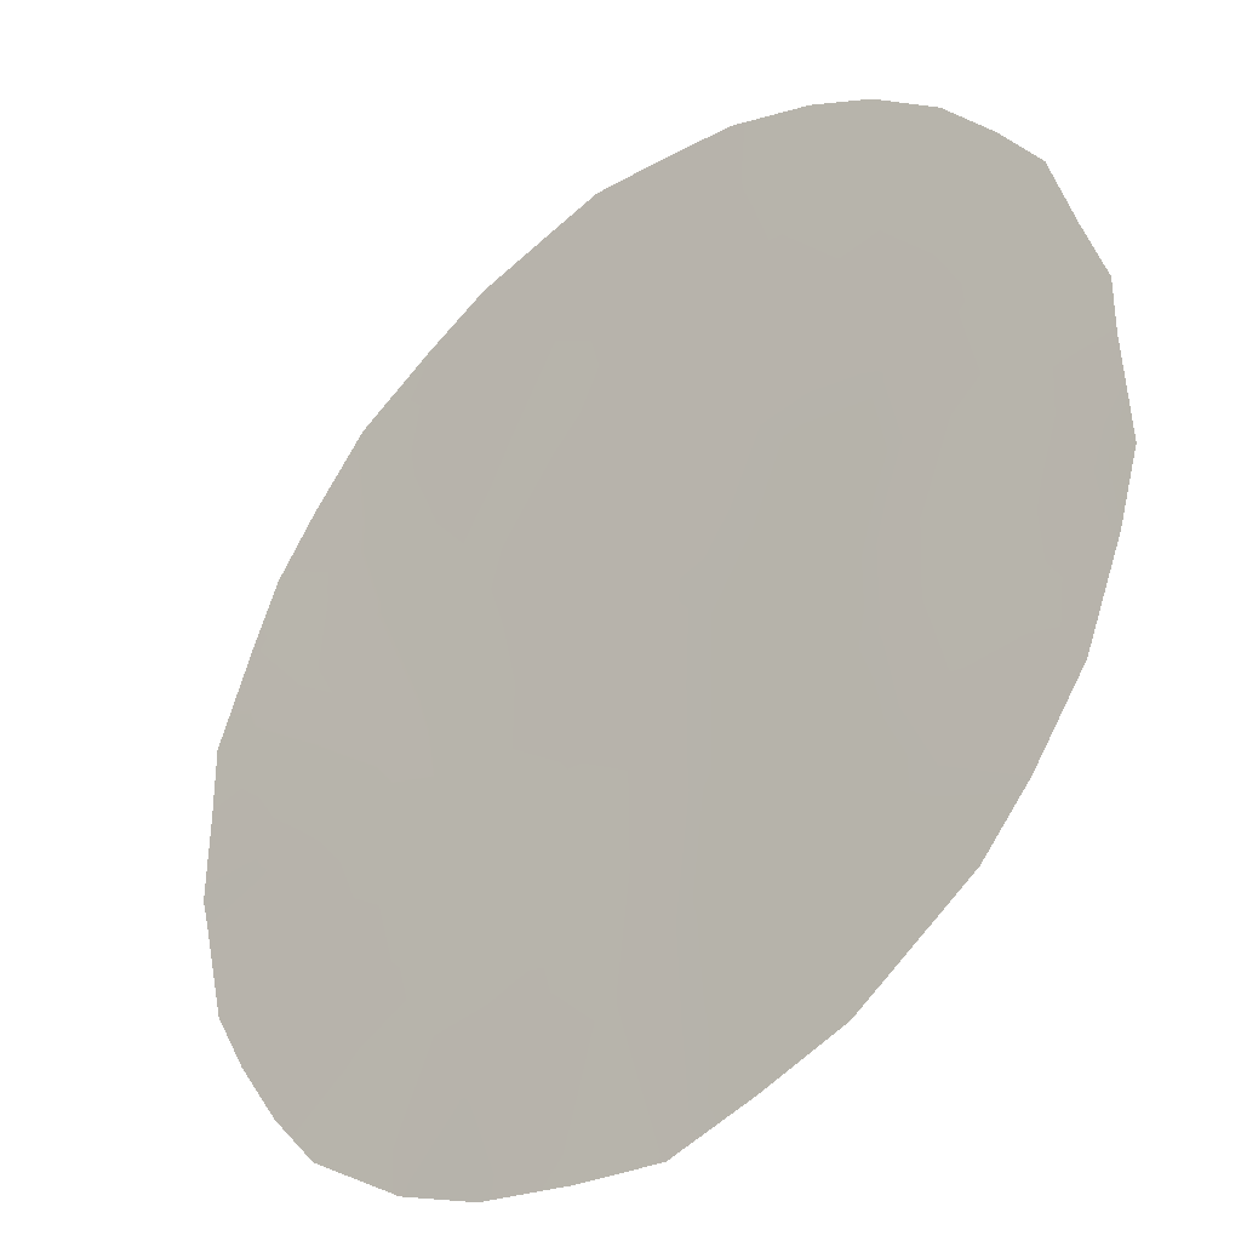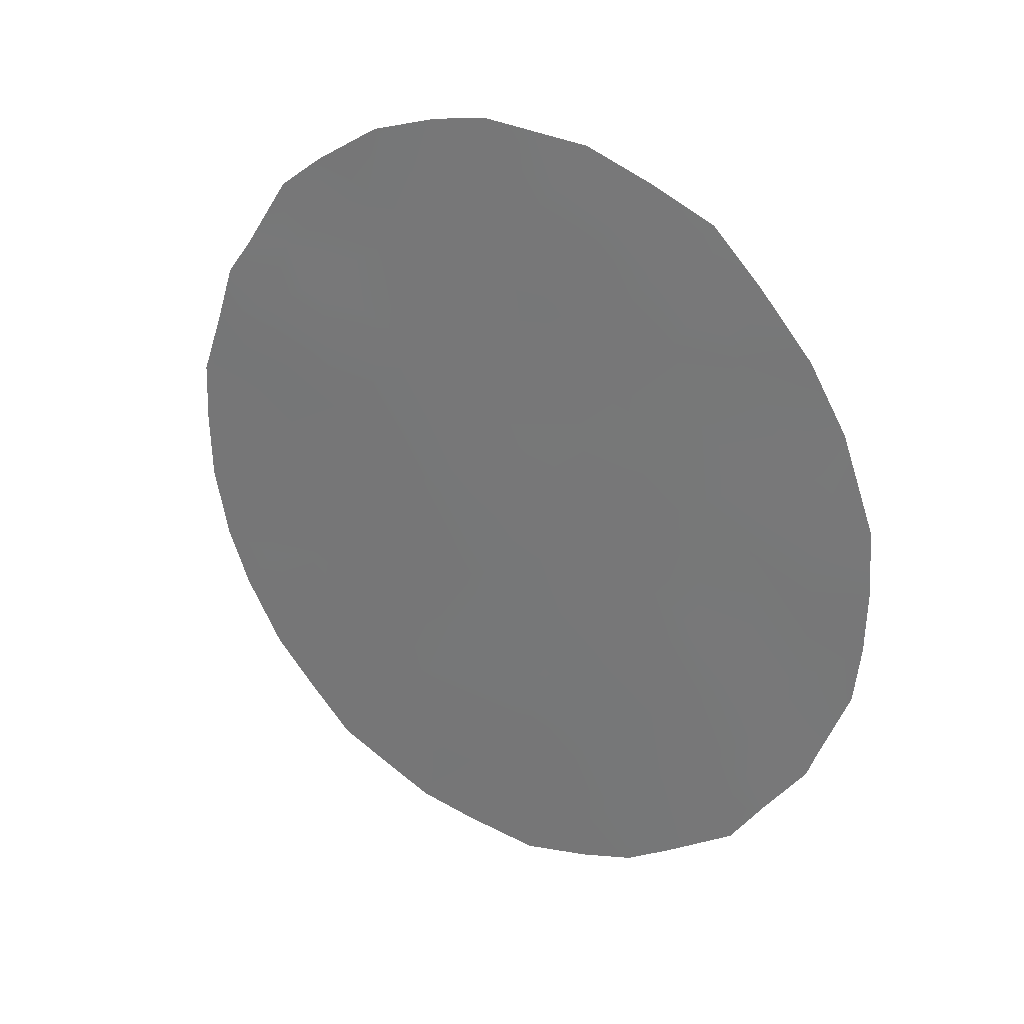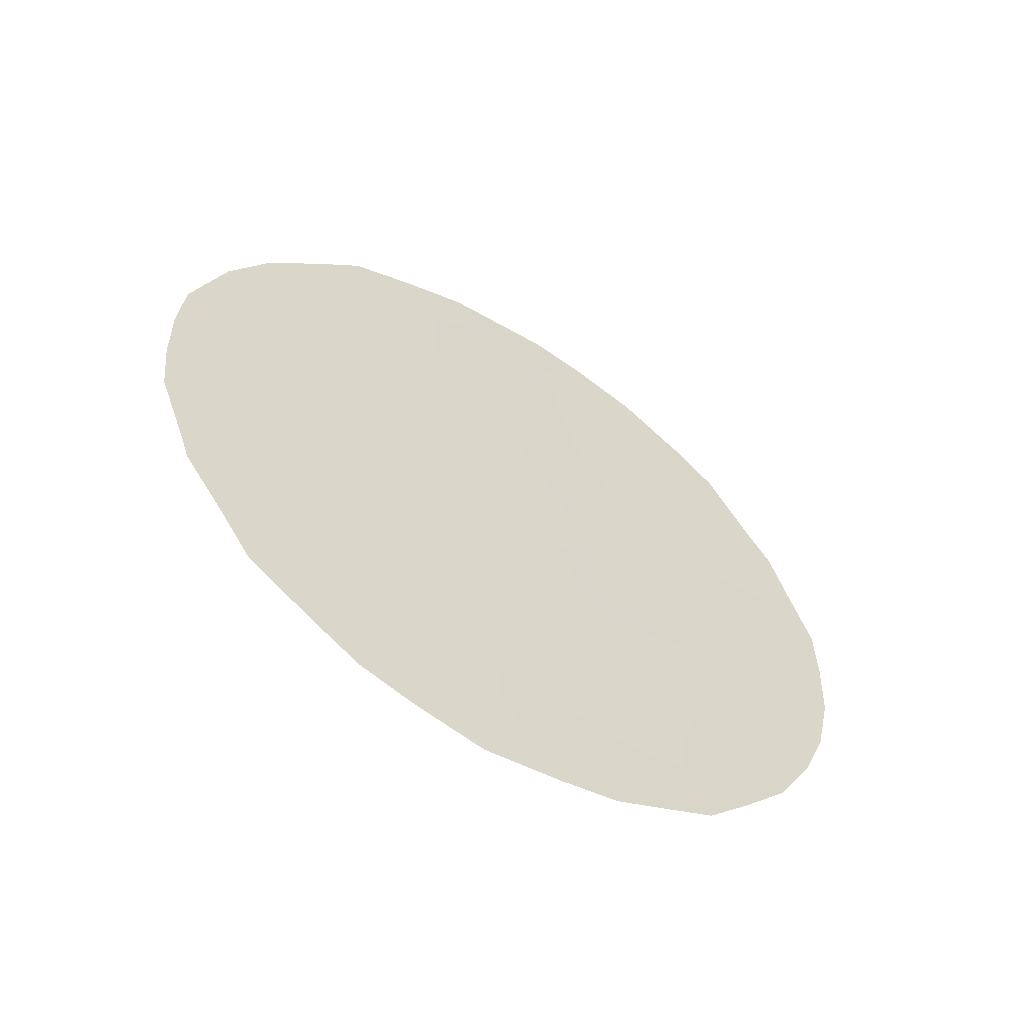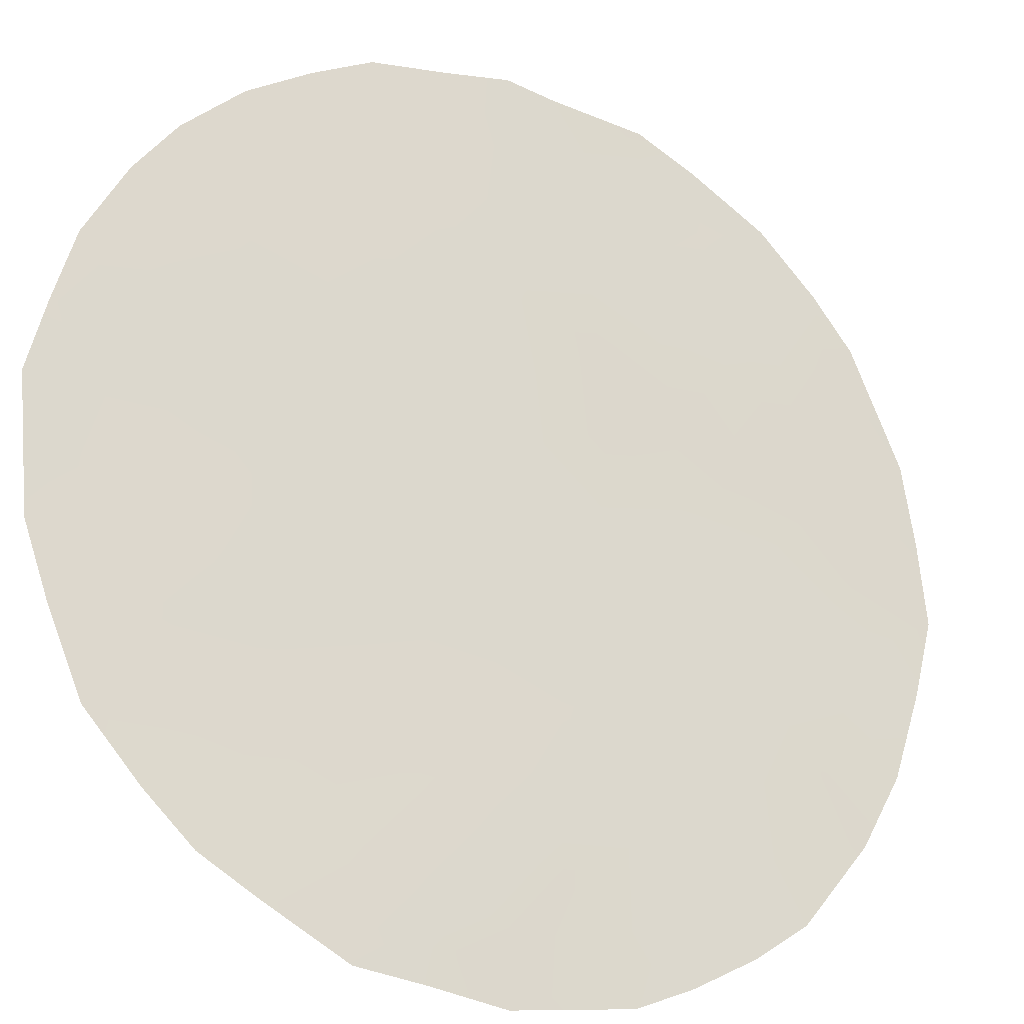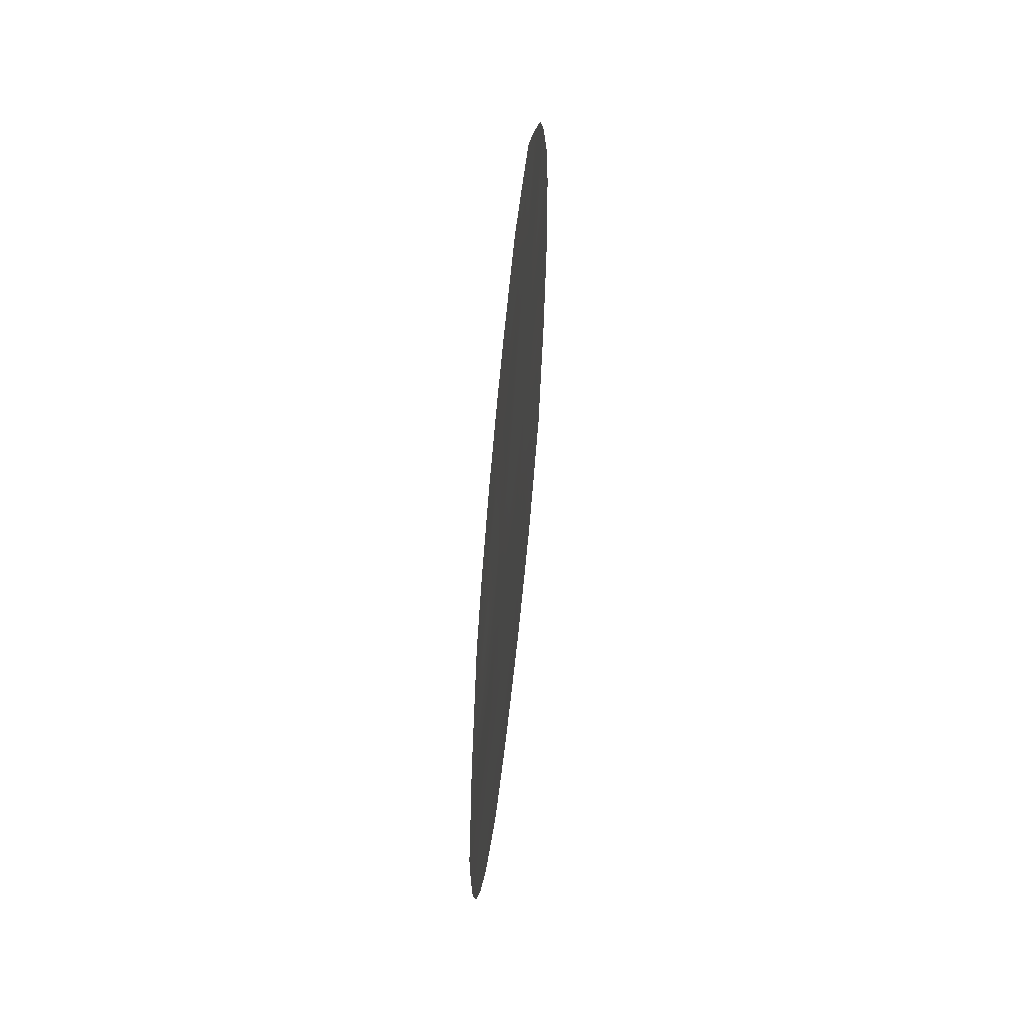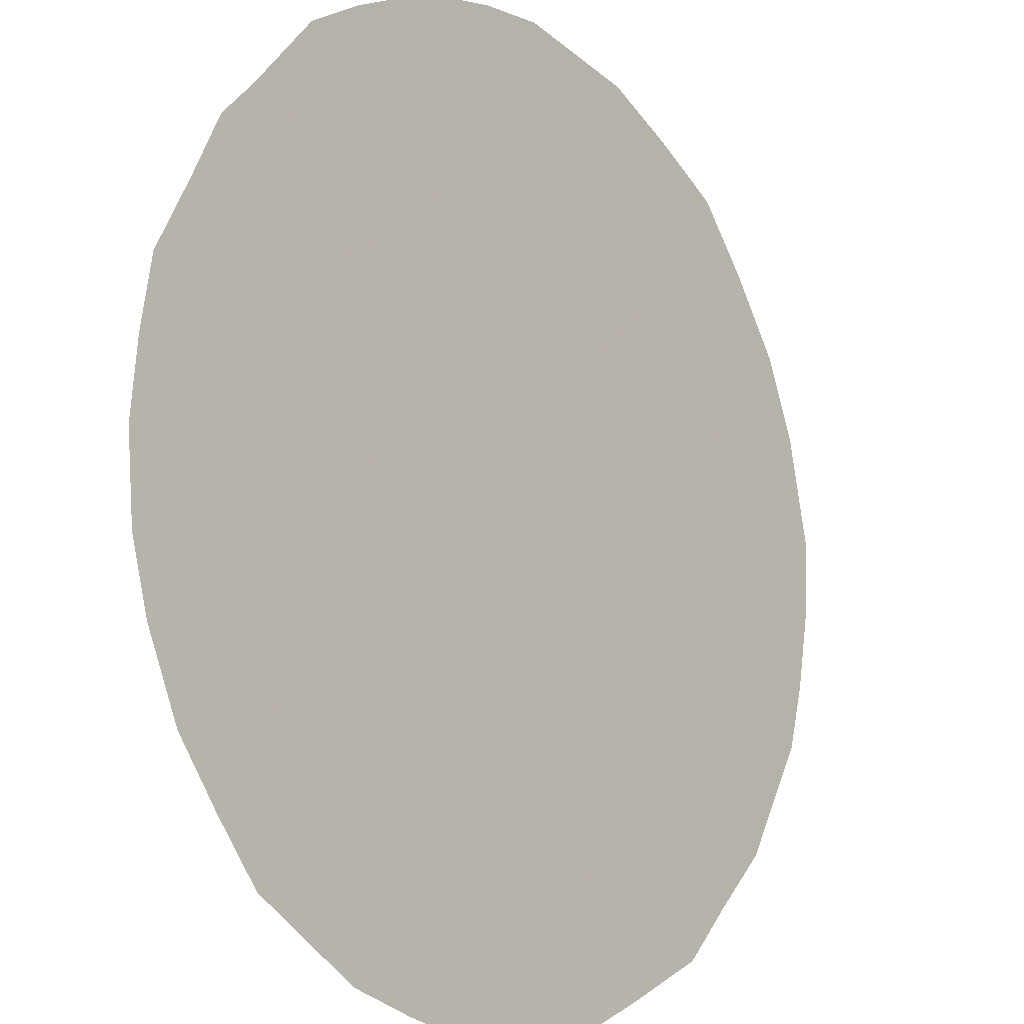
<metadata>
{"format":"obj","ext":"obj","renderer":"f3d","projection":"perspective","resolution":1024,"background":"white","views":[{"elev":25.2,"azim":-24.9,"up":"+Y"},{"elev":28.2,"azim":-100.1,"up":"+Z"},{"elev":-58.9,"azim":16.9,"up":"+Z"},{"elev":24.4,"azim":-130.9,"up":"+Y"},{"elev":64.7,"azim":144.6,"up":"+Z"},{"elev":72.6,"azim":-174.0,"up":"+Y"}]}
</metadata>
<code>
v -52.93 44.17 18.52
v -49.54 47.94 23.93
v -52.62 44.42 22.64
v -50.91 46.32 25.14
v -48.46 49.19 22.69
v -49.13 48.45 20.07
v -48.67 49 18.39
v -50.84 46.54 17.44
v -51.57 45.69 19.2
v -48.3 49.3 26.79
v -50.42 46.98 20.68
v -47.83 49.95 19.9
v -51.97 45.06 27.01
v -52.52 44.49 24.96
v -48.32 49.34 24.74
v -52.77 44.31 20.57
v -51.56 45.66 21.59
v -49.56 47.94 21.97
v -50.61 46.72 22.82
v -50.08 47.4 18.73
v -50.58 46.68 27.36
v -53.75 43.11 23.57
v -47.25 50.56 23.43
v -47.41 50.4 21.5
v -49.34 48.1 27.82
v -49.49 47.97 26
v -50.82 46.57 16.62
v -53.02 43.85 27.15
v -52.05 45.19 17.11
v -46.91 50.98 20.82
v -47.15 50.72 19.97
v -48.27 49.32 27.7
v -47.84 49.83 27.19
v -47.99 49.78 18.29
v -48.44 49.27 17.62
v -49.47 48.1 16.91
v -47.13 50.69 25.58
v -46.95 50.9 24.73
v -47.55 50.28 19
v -46.75 51.16 21.87
v -46.71 51.18 22.86
v -52.5 44.67 17.53
v -53.19 43.88 18.21
v -53.93 42.84 25.3
v -54.28 42.48 23.97
v -53.96 42.81 25.2
v -49.61 47.78 28.65
v -48.94 48.55 28.33
v -47.38 50.38 26.11
v -52.51 44.41 27.9
v -53.52 43.48 18.94
v -51.23 45.89 28.67
v -54.34 42.43 23.06
v -46.73 51.16 23.77
v -53.99 42.91 20.1
v -54.28 42.54 21.25
v -53.91 43.01 19.75
v -54.34 42.46 22.1
v -50.16 47.14 28.8
v -50.51 46.86 21.73
v -51.08 46.2 22.2
v -51 46.3 21.1
v -49.61 47.92 19.4
v -49.37 48.2 18.53
v -48.92 48.71 19.2
v -52.2 44.83 26.04
v -52.54 44.42 26.85
v -52.86 44.07 26.06
v -51.18 46.14 18.18
v -50.5 46.92 18.04
v -50.78 46.59 18.97
v -48.94 48.63 24.35
v -48.9 48.66 25.37
v -49.53 47.94 24.97
v -51.86 45.38 18.05
v -51.4 45.91 17.35
v -48.99 48.58 23.31
v -48.39 49.27 23.71
v -48.57 49.08 21.62
v -49.05 48.52 22.26
v -51.51 45.8 16.85
v -50.95 46.38 20
v -50.28 47.15 19.68
v -47.5 50.31 20.64
v -48.86 48.67 26.39
v -49.42 48.03 26.99
v -49.11 48.51 17.74
v -48.94 48.7 17.28
v -48.7 48.94 20.69
v -48.49 49.2 19.93
v -48.09 49.64 20.88
v -47.77 49.97 24.07
v -47.25 50.56 24.23
v -47.62 50.13 25.17
v -49.78 47.71 20.36
v -49.24 48.32 21.16
v -48.22 49.51 19.1
v -52.09 45.04 22.11
v -51.6 45.59 22.55
v -52.05 45.07 23.14
v -47.29 50.52 22.5
v -52.21 44.96 19.92
v -51.56 45.67 20.46
v -52.14 45.01 21.04
v -51.34 45.87 23.35
v -50.72 46.57 23.95
v -51.32 45.88 24.33
v -52.57 44.46 23.74
v -51.94 45.17 24.17
v -53.56 43.26 26.25
v -53.27 43.6 25.21
v -53.73 43.09 24.55
v -53.18 43.77 23.13
v -53.15 43.78 24.21
v -52.67 44.39 21.59
v -53.21 43.76 22.06
v -53.2 43.8 21.14
v -50.07 47.43 16.75
v -50.25 47.22 17.23
v -49.8 47.72 17.84
v -49.94 47.52 21.34
v -50.05 47.38 22.34
v -50.1 47.31 23.41
v -50.16 47.21 24.53
v -49.55 47.95 22.87
v -47.86 49.83 26.22
v -50.17 47.18 25.59
v -51.66 45.41 27.85
v -51.87 45.15 28.31
v -48.29 49.34 25.78
v -51.28 45.87 27.14
v -50.96 46.22 28.03
v -49.9 47.46 27.65
v -50.07 47.28 26.66
v -51.5 45.63 26.13
v -47.85 49.89 23.09
v -47.94 49.79 22.08
v -52.87 44.22 19.53
v -52.34 44.83 18.79
v -51.72 45.4 25.15
v -53.77 43.13 21.34
v -53.44 43.54 20.26
v -53.37 43.64 19.34
v -53.79 43.09 22.53
v -48.84 48.68 27.37
v -50.31 46.98 28.22
v -50.69 46.52 28.74
v -50.89 46.33 26.08
f 60 61 62
f 63 64 65
f 66 67 68
f 69 70 71
f 72 73 74
f 69 75 76
f 72 77 78
f 96 79 80
f 76 29 81
f 82 71 83
f 24 84 30
f 85 145 86
f 10 33 32
f 7 35 34
f 87 36 88
f 89 90 91
f 92 93 94
f 83 63 95
f 12 97 39
f 98 99 100
f 65 97 90
f 24 30 40
f 23 101 41
f 102 103 104
f 105 106 107
f 108 100 109
f 68 110 111
f 22 112 45
f 113 108 114
f 114 111 112
f 115 116 117
f 113 144 116
f 36 119 118
f 70 119 120
f 121 122 60
f 123 124 106
f 61 105 99
f 123 122 125
f 25 48 47
f 80 77 125
f 10 126 33
f 74 127 124
f 95 96 121
f 64 120 87
f 1 51 43
f 130 94 126
f 131 132 128
f 86 133 134
f 135 148 131
f 22 45 53
f 92 78 136
f 137 79 91
f 23 41 54
f 136 137 101
f 115 104 98
f 138 139 102
f 103 82 62
f 107 140 109
f 138 142 143
f 1 143 51
f 117 141 142
f 141 144 58
f 141 58 56
f 9 139 75
f 12 39 31
f 25 145 48
f 127 134 148
f 85 73 130
f 140 135 66
f 21 133 146
f 146 147 132
f 11 60 62
f 60 19 61
f 62 61 17
f 6 63 65
f 63 20 64
f 65 64 7
f 14 66 68
f 66 13 67
f 68 67 28
f 110 68 28
f 9 69 71
f 69 8 70
f 71 70 20
f 2 72 74
f 72 15 73
f 74 73 26
f 8 69 76
f 69 9 75
f 76 75 29
f 15 72 78
f 72 2 77
f 78 77 5
f 18 96 80
f 80 79 5
f 8 76 27
f 81 27 76
f 11 82 83
f 82 9 71
f 83 71 20
f 31 84 12
f 84 31 30
f 26 85 86
f 85 10 145
f 86 145 25
f 7 87 35
f 88 35 87
f 89 6 90
f 91 90 12
f 15 92 94
f 92 23 93
f 94 93 38
f 37 94 38
f 11 83 95
f 83 20 63
f 95 63 6
f 6 89 96
f 89 79 96
f 34 97 7
f 97 34 39
f 3 98 100
f 98 17 99
f 100 99 105
f 6 65 90
f 65 7 97
f 90 97 12
f 40 101 24
f 101 40 41
f 16 102 104
f 102 9 103
f 104 103 17
f 105 19 106
f 107 106 4
f 14 108 109
f 108 3 100
f 109 100 105
f 14 68 111
f 111 110 44
f 112 46 45
f 22 113 114
f 113 3 108
f 114 108 14
f 22 114 112
f 114 14 111
f 112 111 44
f 46 112 44
f 16 115 117
f 115 3 116
f 117 116 141
f 3 113 116
f 113 22 144
f 116 144 141
f 8 27 119
f 118 119 27
f 20 70 120
f 70 8 119
f 120 119 36
f 11 121 60
f 121 18 122
f 60 122 19
f 19 123 106
f 123 2 124
f 106 124 4
f 17 61 99
f 61 19 105
f 2 123 125
f 123 19 122
f 125 122 18
f 18 80 125
f 80 5 77
f 125 77 2
f 126 49 33
f 2 74 124
f 74 26 127
f 124 127 4
f 11 95 121
f 95 6 96
f 121 96 18
f 7 64 87
f 64 20 120
f 87 120 36
f 12 84 91
f 84 24 91
f 89 91 79
f 13 128 50
f 129 50 128
f 10 130 126
f 130 15 94
f 49 94 37
f 49 126 94
f 13 131 128
f 131 21 132
f 128 132 52
f 129 128 52
f 26 86 134
f 86 25 133
f 134 133 21
f 13 135 131
f 13 50 67
f 28 67 50
f 23 92 136
f 92 15 78
f 136 78 5
f 23 54 93
f 38 93 54
f 24 137 91
f 137 5 79
f 23 136 101
f 136 5 137
f 101 137 24
f 3 115 98
f 115 16 104
f 98 104 17
f 16 138 102
f 138 1 139
f 102 139 9
f 17 103 62
f 103 9 82
f 62 82 11
f 105 107 109
f 107 4 140
f 109 140 14
f 141 56 55
f 1 138 143
f 138 16 142
f 143 142 57
f 143 57 51
f 16 117 142
f 57 142 55
f 53 144 22
f 144 53 58
f 139 42 75
f 42 139 1
f 29 75 42
f 32 145 10
f 145 32 48
f 4 127 148
f 127 26 134
f 10 85 130
f 85 26 73
f 130 73 15
f 14 140 66
f 66 135 13
f 133 47 146
f 47 133 25
f 59 146 47
f 21 146 132
f 146 59 147
f 132 147 52
f 142 141 55
f 1 43 42
f 135 4 148
f 131 148 21
f 21 148 134
f 140 4 135

</code>
